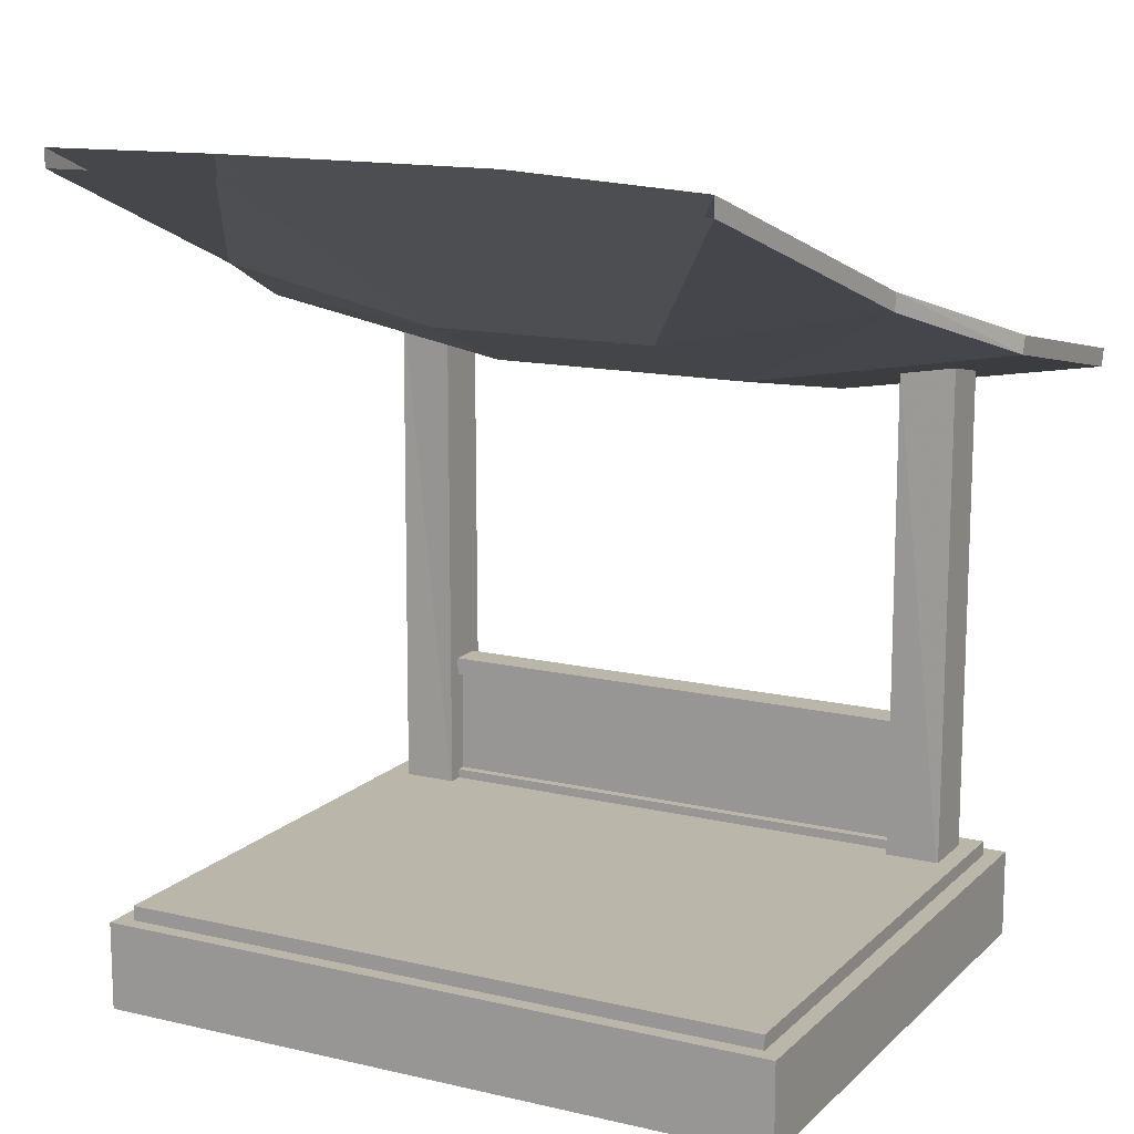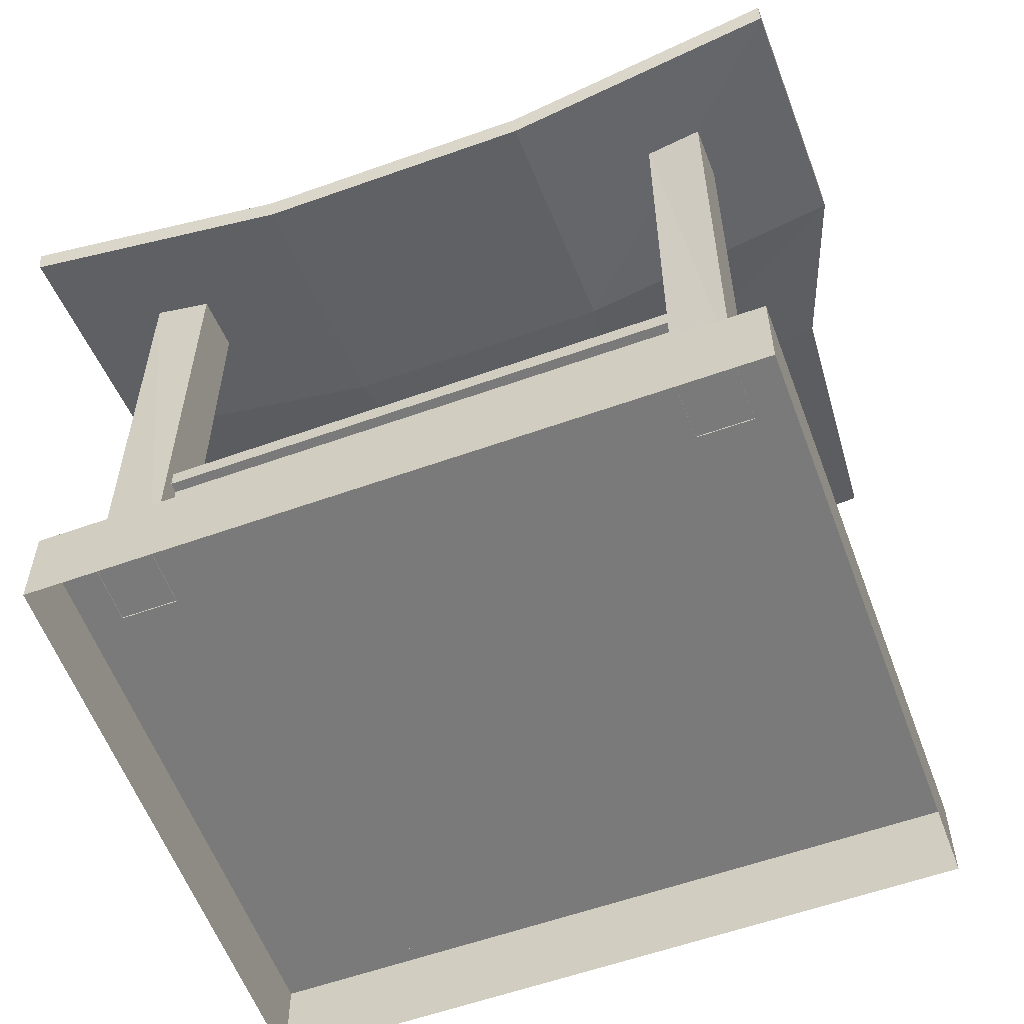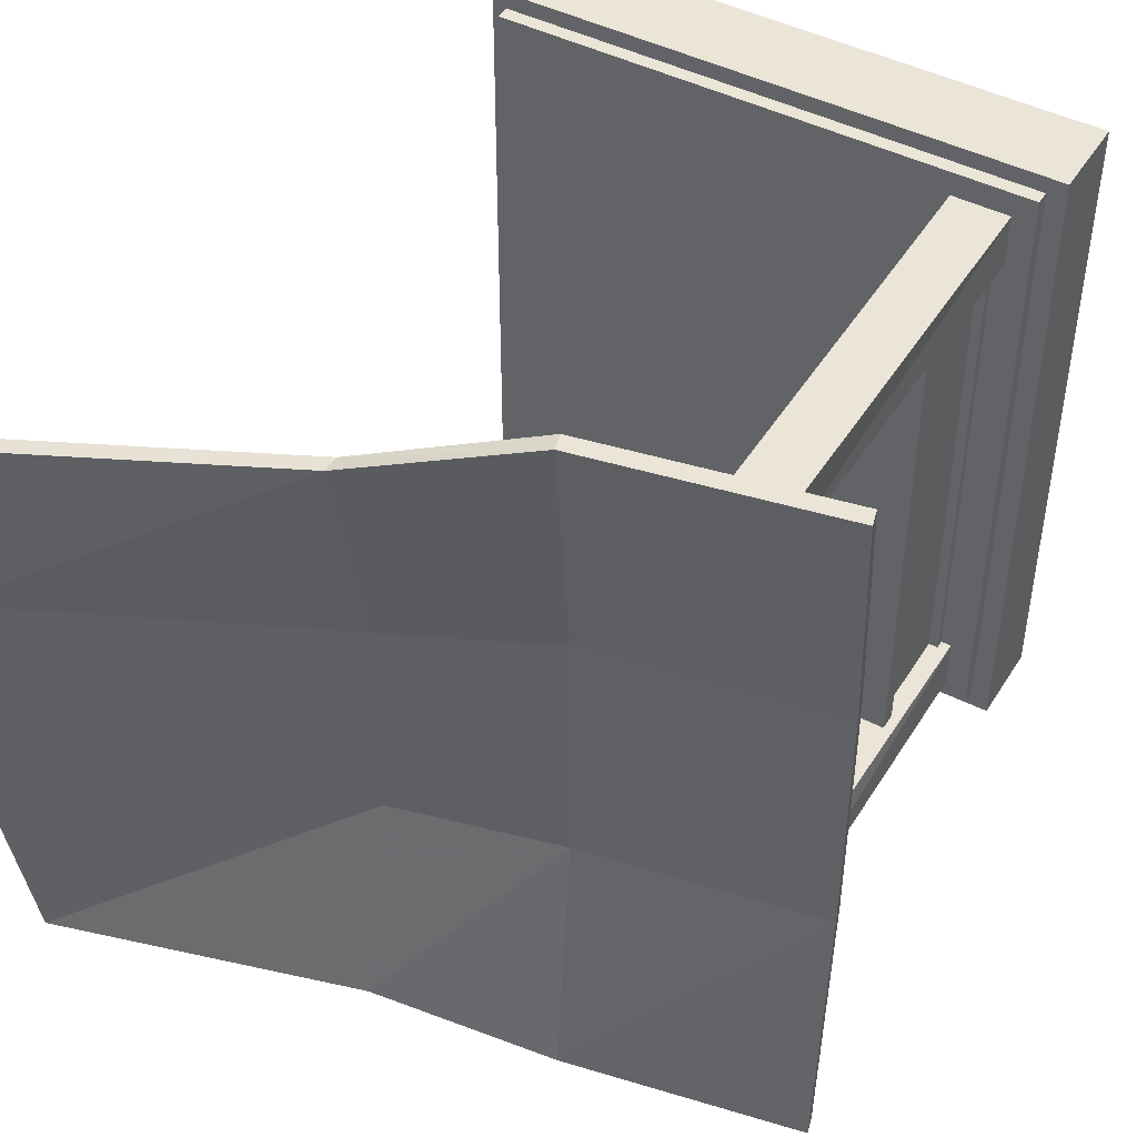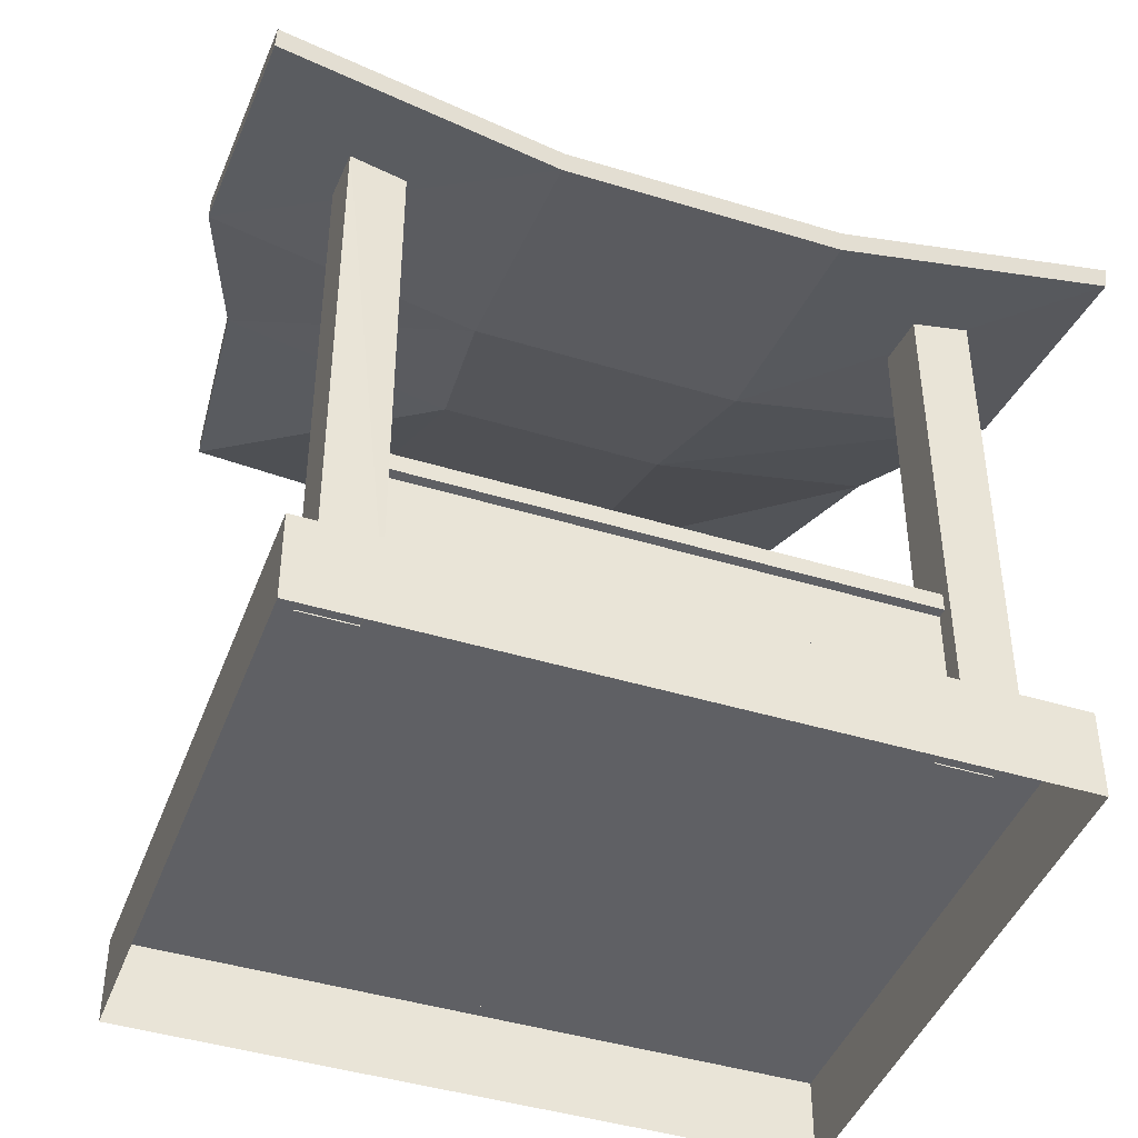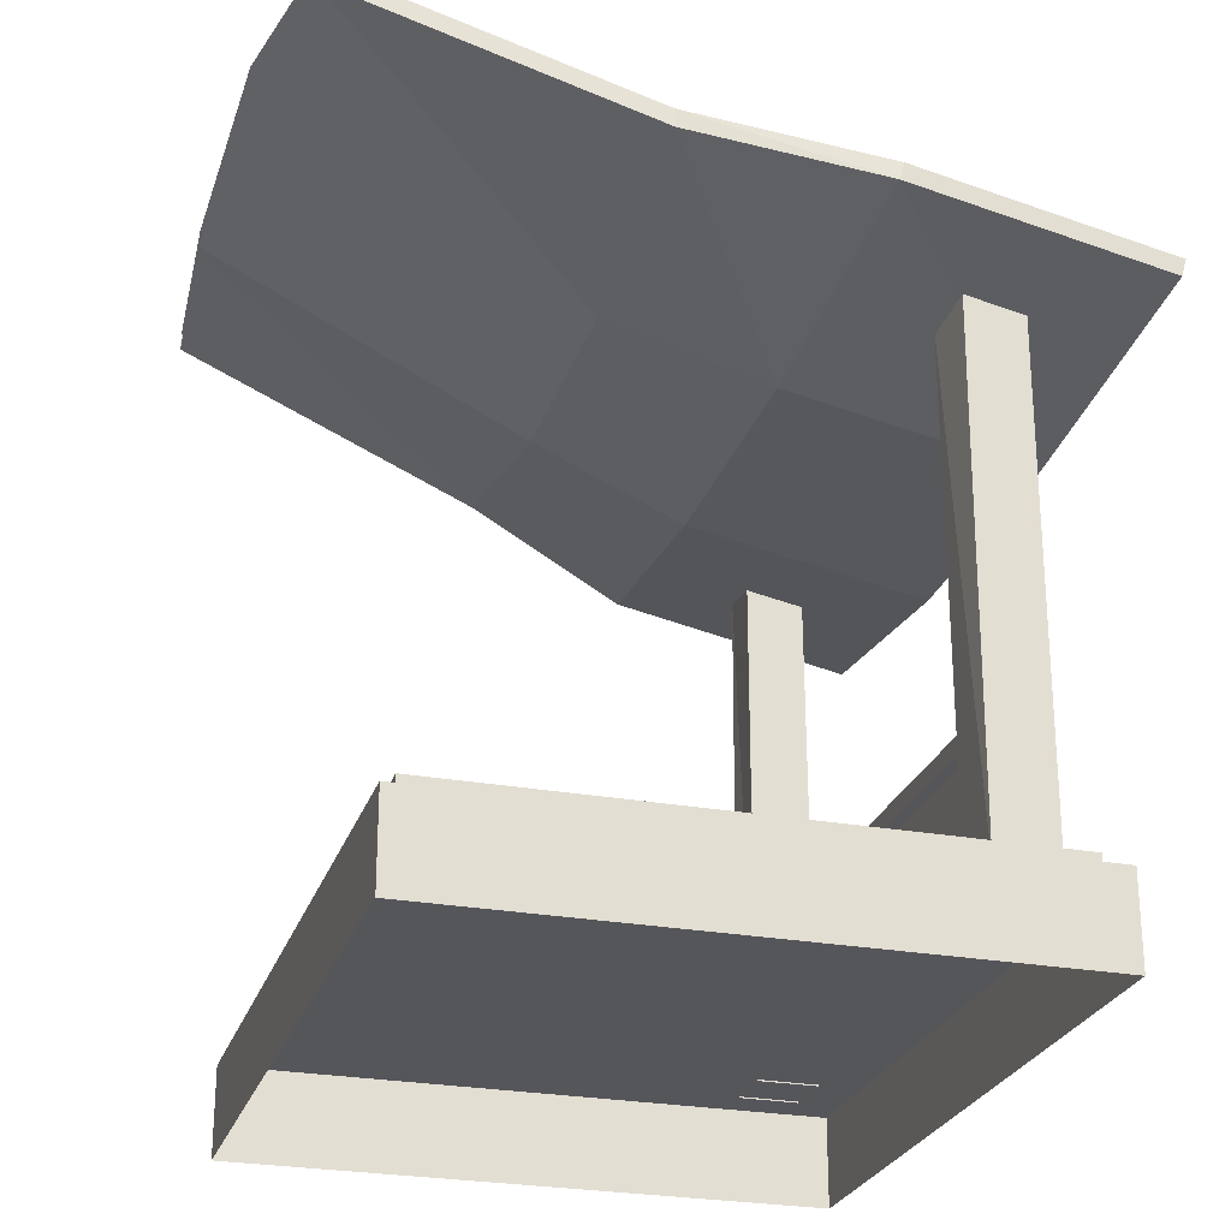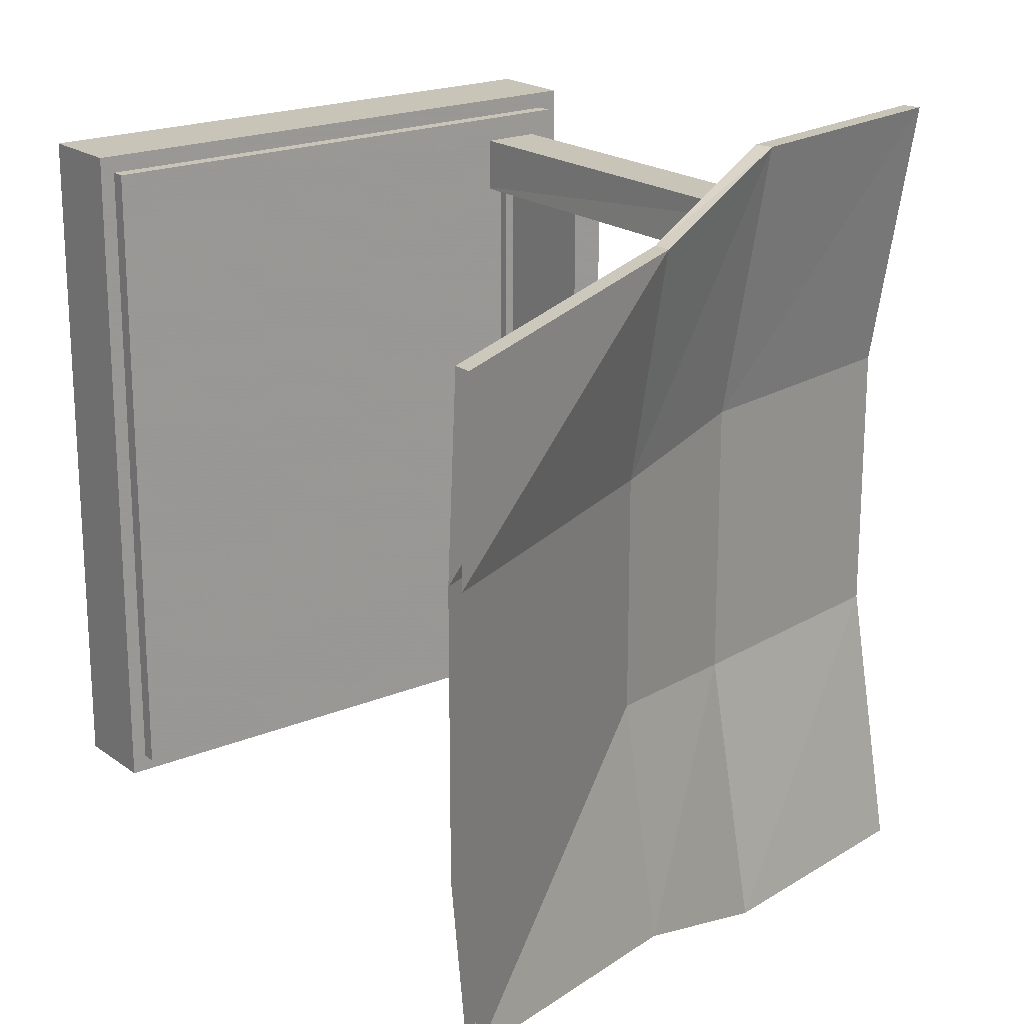
<metadata>
{"format":"obj","ext":"obj","renderer":"f3d","projection":"perspective","resolution":1024,"background":"white","views":[{"elev":13.9,"azim":117.7,"up":"+Y"},{"elev":-58.1,"azim":-69.7,"up":"+Y"},{"elev":45.8,"azim":-149.7,"up":"+Z"},{"elev":-43.4,"azim":-109.9,"up":"+Y"},{"elev":-26.0,"azim":163.7,"up":"+Y"},{"elev":20.2,"azim":142.6,"up":"+Z"}]}
</metadata>
<code>
v -174.1 0 44.27
v -99.47 0 44.27
v -174.1 11.22 44.27
v -99.47 11.22 44.27
v -174.1 11.22 -43.62
v -99.47 11.22 -43.62
v -174.1 0 -43.62
v -99.47 0 -43.62
v -121.7 0 44.27
v -121.7 11.22 44.27
v -121.7 11.22 -43.62
v -121.7 0 -43.62
v -139.4 0 44.27
v -139.4 11.22 44.27
v -139.4 11.22 -43.62
v -139.4 0 -43.62
v -157.6 0 44.27
v -157.6 11.22 44.27
v -157.6 11.22 -43.62
v -157.6 0 -43.62
v -99.47 0 -21.64
v -99.47 11.22 -21.64
v -121.7 11.22 -21.64
v -139.4 11.22 -21.64
v -157.6 11.22 -21.64
v -174.1 11.22 -21.64
v -174.1 0 -21.64
v -99.47 0 0.3257
v -99.47 11.22 0.3257
v -121.7 11.22 0.3257
v -157.6 11.22 0.3257
v -174.1 11.22 0.3257
v -174.1 0 0.3257
v -99.47 0 22.3
v -99.47 11.22 22.3
v -121.7 11.22 22.3
v -139.4 11.22 22.3
v -157.6 11.22 22.3
v -174.1 11.22 22.3
v -174.1 0 22.3
v -171.6 11.22 42.08
v -101.4 11.22 42.08
v -171.6 13.09 42.08
v -101.4 13.09 42.08
v -171.6 13.09 -41.45
v -101.4 13.09 -41.45
v -171.6 11.22 -41.45
v -101.4 11.22 -41.45
v -122.5 11.22 42.08
v -122.5 13.09 42.08
v -122.5 13.09 -41.45
v -122.5 11.22 -41.45
v -139.1 11.22 42.08
v -139.1 13.09 42.08
v -139.1 13.09 -41.45
v -139.1 11.22 -41.45
v -156.2 11.22 42.08
v -156.2 13.09 42.08
v -156.2 13.09 -41.45
v -156.2 11.22 -41.45
v -101.4 11.22 -20.57
v -101.4 13.09 -20.57
v -122.5 13.09 -20.57
v -139.1 13.09 -20.57
v -156.2 13.09 -20.57
v -171.6 13.09 -20.57
v -171.6 11.22 -20.57
v -101.4 11.22 0.3125
v -101.4 13.09 0.3125
v -122.5 13.09 0.3125
v -139.1 13.09 0.3125
v -156.2 13.09 0.3125
v -171.6 13.09 0.3125
v -171.6 11.22 0.3125
v -101.4 11.22 21.2
v -101.4 13.09 21.2
v -122.5 13.09 21.2
v -139.1 13.09 21.2
v -156.2 13.09 21.2
v -171.6 13.09 21.2
v -171.6 11.22 21.2
v -161 11.05 38.87
v -161.4 77.64 38.87
v -168.6 11.05 38.87
v -168.7 75.62 38.87
v -168.6 11.05 31.89
v -168.4 74.34 31.89
v -161 11.05 31.89
v -161.1 76.35 31.89
v -161 11.05 -32.11
v -161 76 -32.11
v -168.6 11.05 -32.11
v -168.3 73.99 -32.11
v -168.6 11.05 -39.09
v -168.8 75.73 -39.09
v -161 11.05 -39.09
v -161.4 77.75 -39.09
v -181.5 76.92 51.36
v -150.4 83.03 51.36
v -128.1 90.43 43.83
v -88.8 105.7 40.58
v -180 71.48 17.12
v -148.8 77.31 17.12
v -128.1 84.49 14.61
v -87.33 106.1 17.12
v -180 71.48 -17.12
v -148.8 77.31 -17.12
v -128.1 84.49 -14.61
v -87.33 106.1 -17.12
v -181.5 76.92 -51.36
v -150.4 83.03 -51.36
v -128.1 90.43 -43.83
v -90.47 104.4 -39.25
v -180.9 74.7 51.36
v -149.8 80.82 51.36
v -148.2 75.09 17.12
v -179.4 69.27 17.12
v -128.1 88.13 43.83
v -128.1 82.19 14.61
v -88.8 103.4 40.58
v -87.33 103.8 17.12
v -148.2 75.09 -17.12
v -179.4 69.27 -17.12
v -128.1 82.19 -14.61
v -87.33 103.8 -17.12
v -149.8 80.82 -51.36
v -180.9 74.7 -51.36
v -128.1 88.13 -43.83
v -90.47 102.1 -39.25
v -167.2 14.27 -32.65
v -167.2 11.99 -32.65
v -165.7 14.27 -32.65
v -167.2 14.27 0.4024
v -167.2 11.99 0.4024
v -165.7 14.27 0.4024
v -167.2 14.27 32.27
v -167.2 11.99 32.27
v -165.7 14.27 32.27
v -166 28.09 -32.65
v -166 14.17 -32.65
v -166 28.09 32.02
v -166 14.17 32.02
v -167.2 30.26 -32.65
v -167.2 27.99 -32.65
v -167.2 30.26 0.4024
v -167.2 27.99 0.4024
v -167.2 30.26 32.27
v -167.2 27.99 32.27
v -163 14.27 -32.65
v -163 11.99 -32.65
v -164.4 14.27 -32.65
v -163 14.27 0.4024
v -163 11.99 0.4024
v -164.4 14.27 0.4024
v -163 14.27 32.27
v -163 11.99 32.27
v -164.4 14.27 32.27
v -164.2 28.09 -32.65
v -164.2 14.17 -32.65
v -164.2 28.09 32.02
v -164.2 14.17 32.02
v -162.9 30.26 -32.65
v -162.9 27.99 -32.65
v -162.9 30.26 0.4024
v -162.9 27.99 0.4024
v -162.9 30.26 32.27
v -162.9 27.99 32.27
f 1 17 18 3
f 3 18 38 39
f 5 19 20 7
f 2 34 35 4
f 40 1 3 39
f 9 2 4 10
f 36 10 4 35
f 12 11 6 8
f 13 9 10 14
f 37 14 10 36
f 16 15 11 12
f 17 13 14 18
f 38 18 14 37
f 20 19 15 16
f 21 8 6 22
f 11 23 22 6
f 15 24 23 11
f 19 25 24 15
f 26 25 19 5
f 7 27 26 5
f 28 21 22 29
f 23 30 29 22
f 32 31 25 26
f 27 33 32 26
f 34 28 29 35
f 30 36 35 29
f 39 38 31 32
f 33 40 39 32
f 41 57 58 43
f 43 58 79 80
f 45 59 60 47
f 42 75 76 44
f 81 41 43 80
f 49 42 44 50
f 77 50 44 76
f 52 51 46 48
f 53 49 50 54
f 78 54 50 77
f 56 55 51 52
f 57 53 54 58
f 79 58 54 78
f 60 59 55 56
f 61 48 46 62
f 51 63 62 46
f 55 64 63 51
f 59 65 64 55
f 66 65 59 45
f 47 67 66 45
f 68 61 62 69
f 63 70 69 62
f 64 71 70 63
f 65 72 71 64
f 73 72 65 66
f 67 74 73 66
f 75 68 69 76
f 70 77 76 69
f 71 78 77 70
f 72 79 78 71
f 80 79 72 73
f 74 81 80 73
f 82 83 85 84
f 84 85 87 86
f 86 87 89 88
f 88 89 83 82
f 90 91 93 92
f 92 93 95 94
f 94 95 97 96
f 96 97 91 90
f 114 117 116 115
f 115 116 119 118
f 118 119 121 120
f 117 123 122 116
f 116 122 124 119
f 119 124 125 121
f 123 127 126 122
f 122 126 128 124
f 124 128 129 125
f 98 99 103 102
f 99 100 104 103
f 100 101 105 104
f 102 103 107 106
f 103 104 108 107
f 104 105 109 108
f 106 107 111 110
f 107 108 112 111
f 108 109 113 112
f 98 114 115 99
f 102 117 114 98
f 99 115 118 100
f 100 118 120 101
f 106 123 117 102
f 111 126 127 110
f 110 127 123 106
f 112 128 126 111
f 113 129 128 112
f 133 130 131 134
f 133 135 132 130
f 136 133 134 137
f 136 138 135 133
f 142 141 139 140
f 145 143 144 146
f 162 143 145 164
f 147 145 146 148
f 145 147 166 164
f 152 153 150 149
f 152 149 151 154
f 155 156 153 152
f 155 152 154 157
f 161 159 158 160
f 164 165 163 162
f 144 163 165 146
f 166 167 165 164
f 146 165 167 148

</code>
